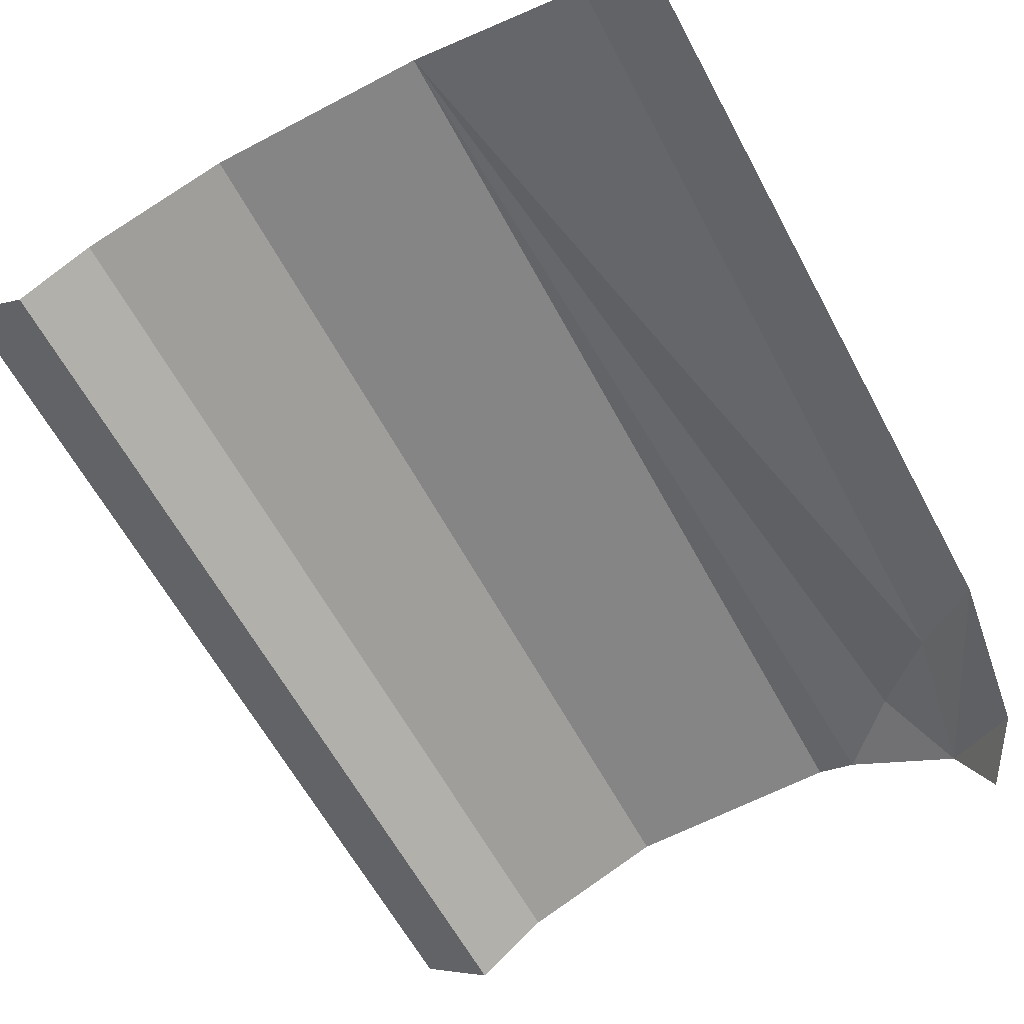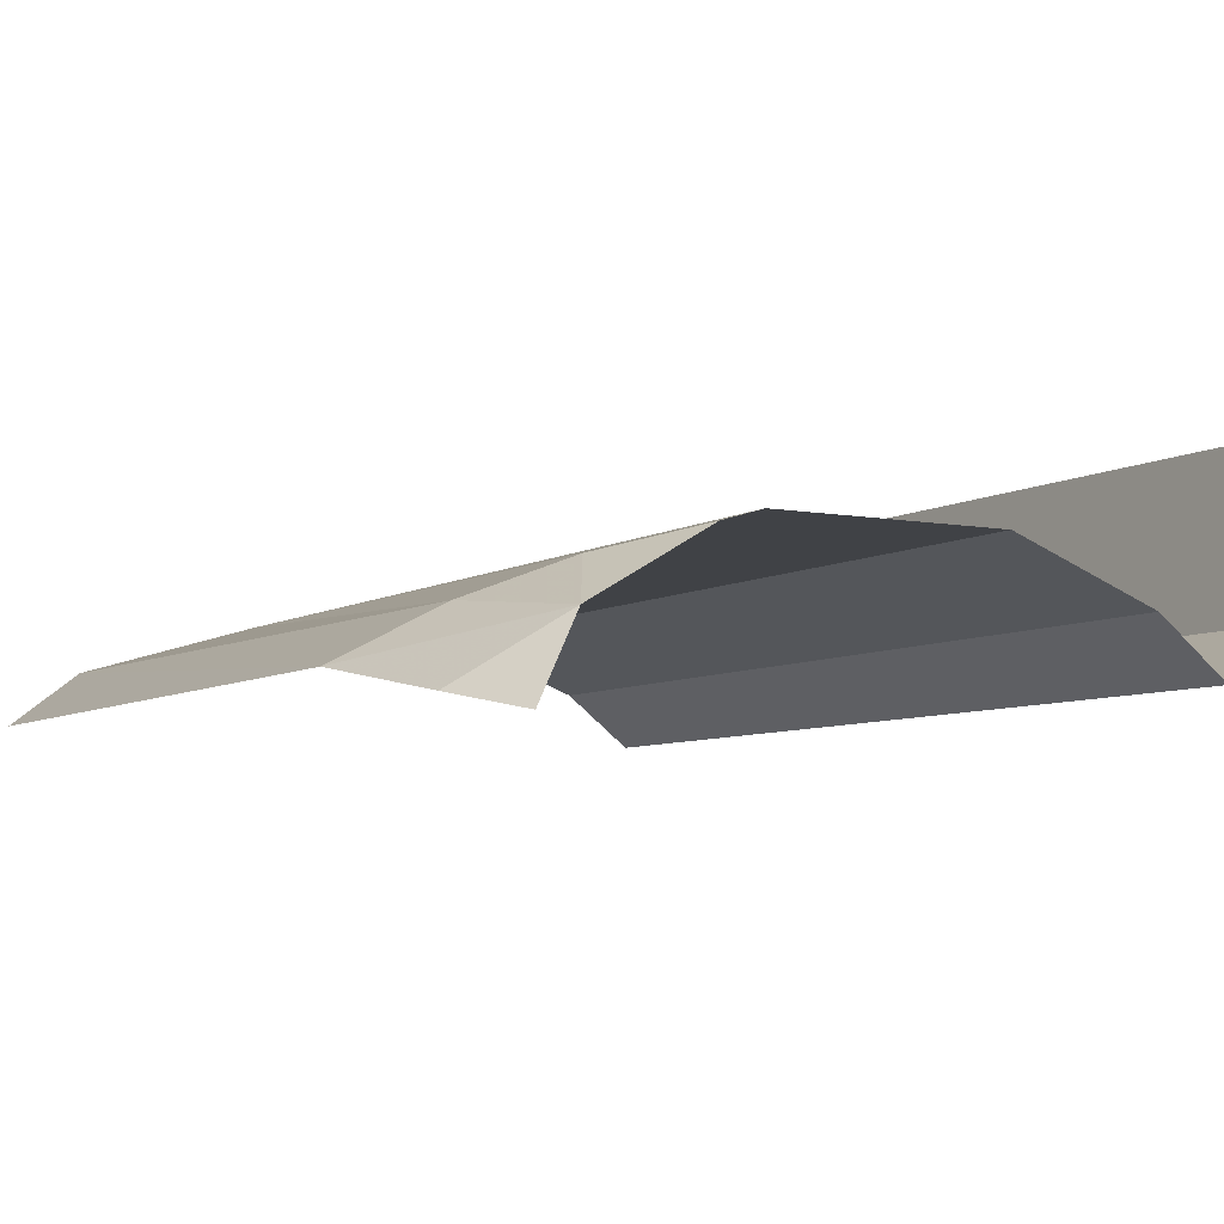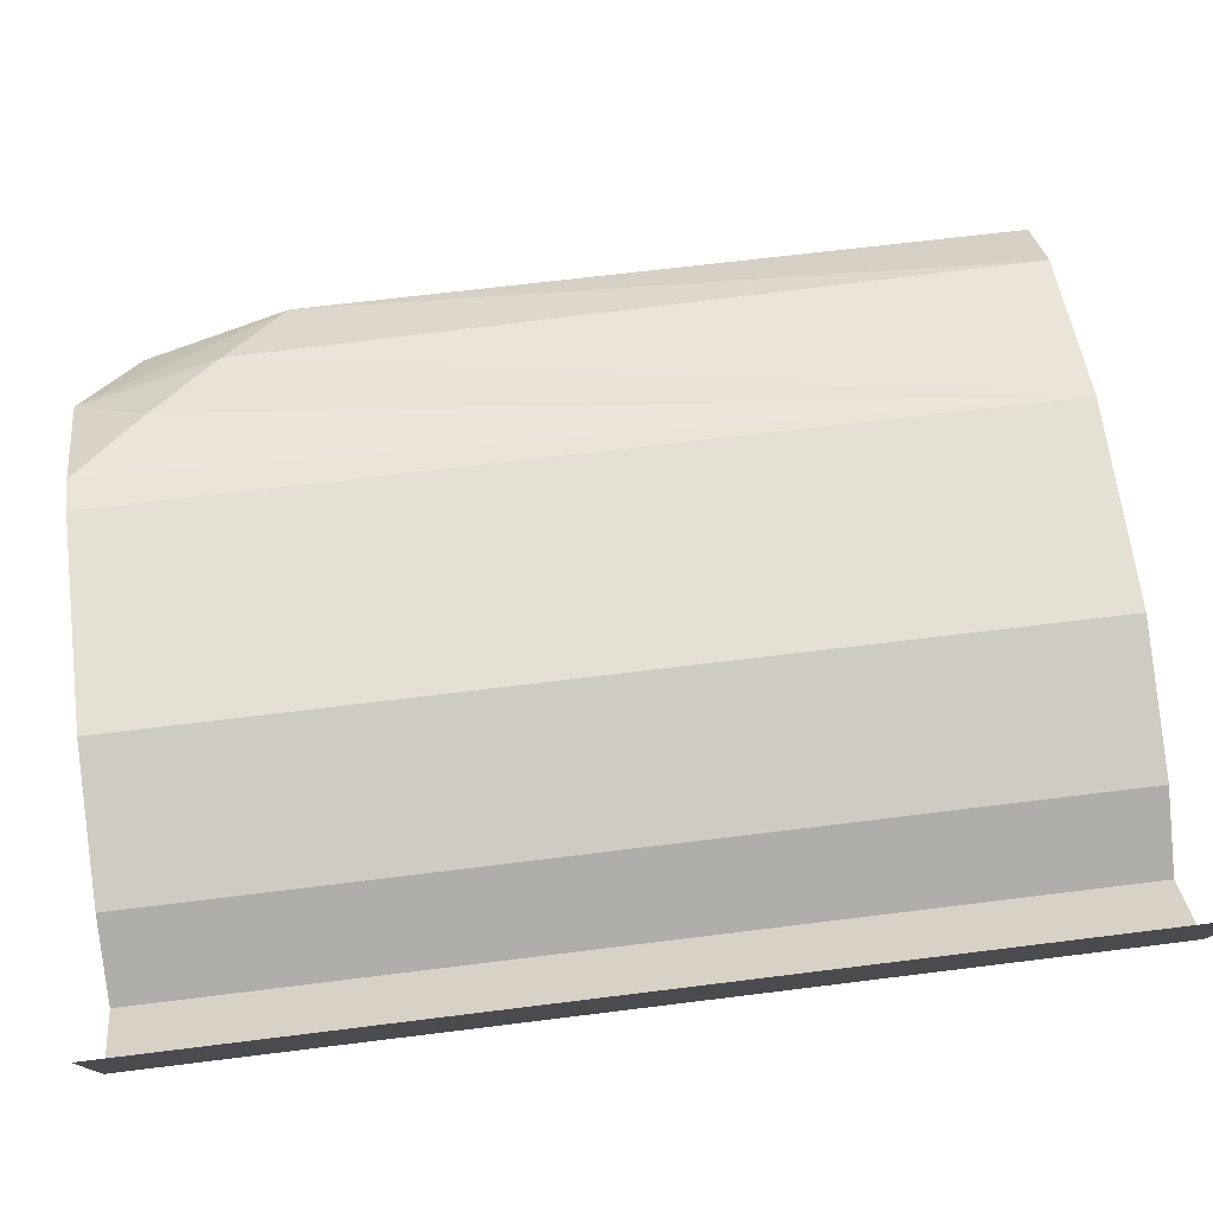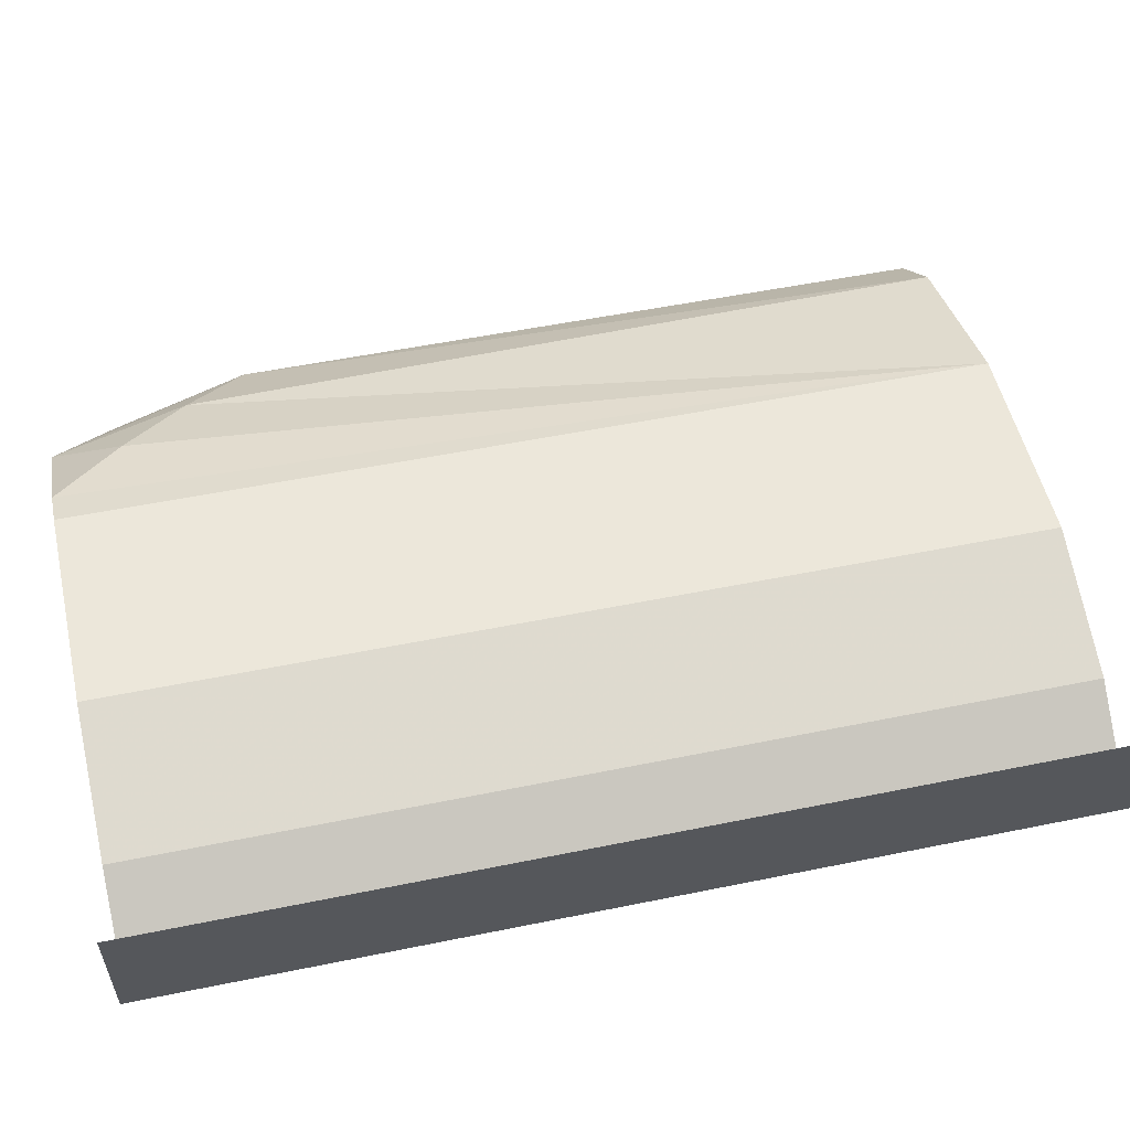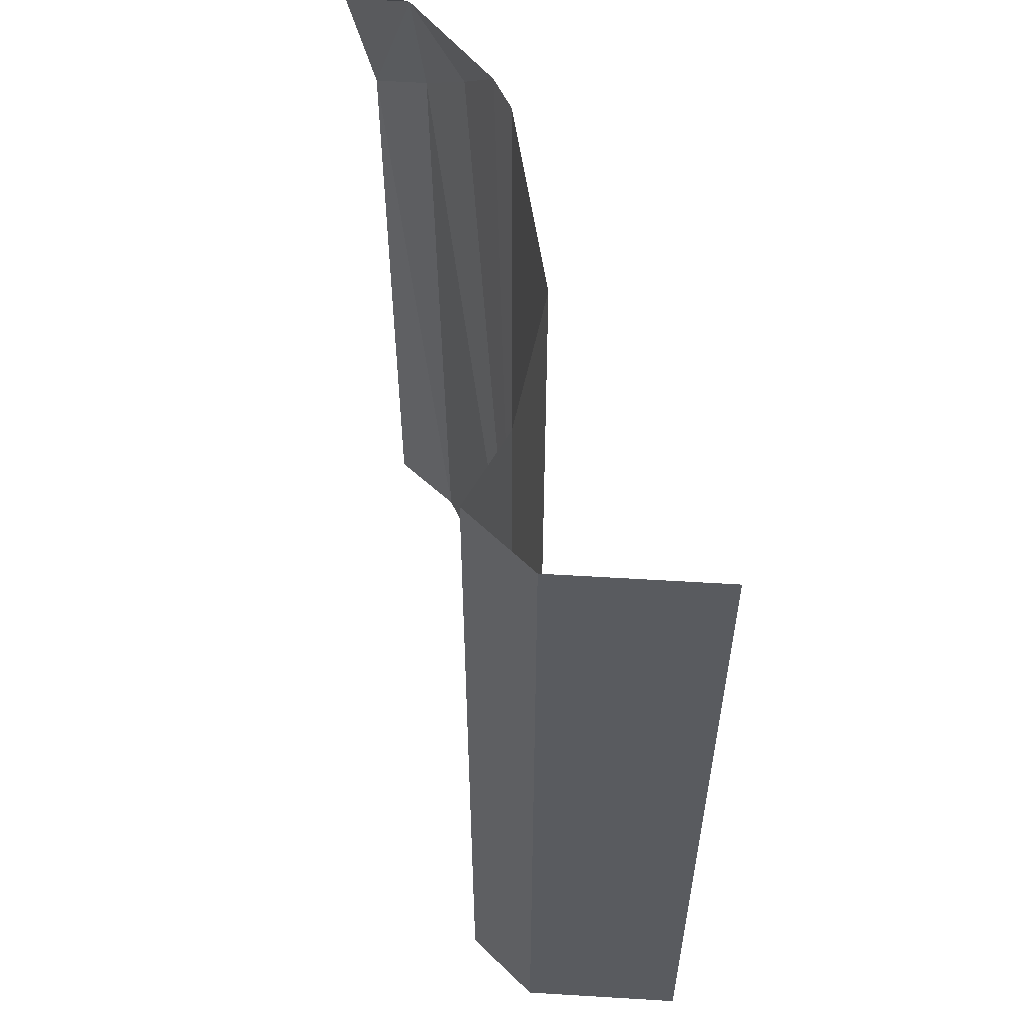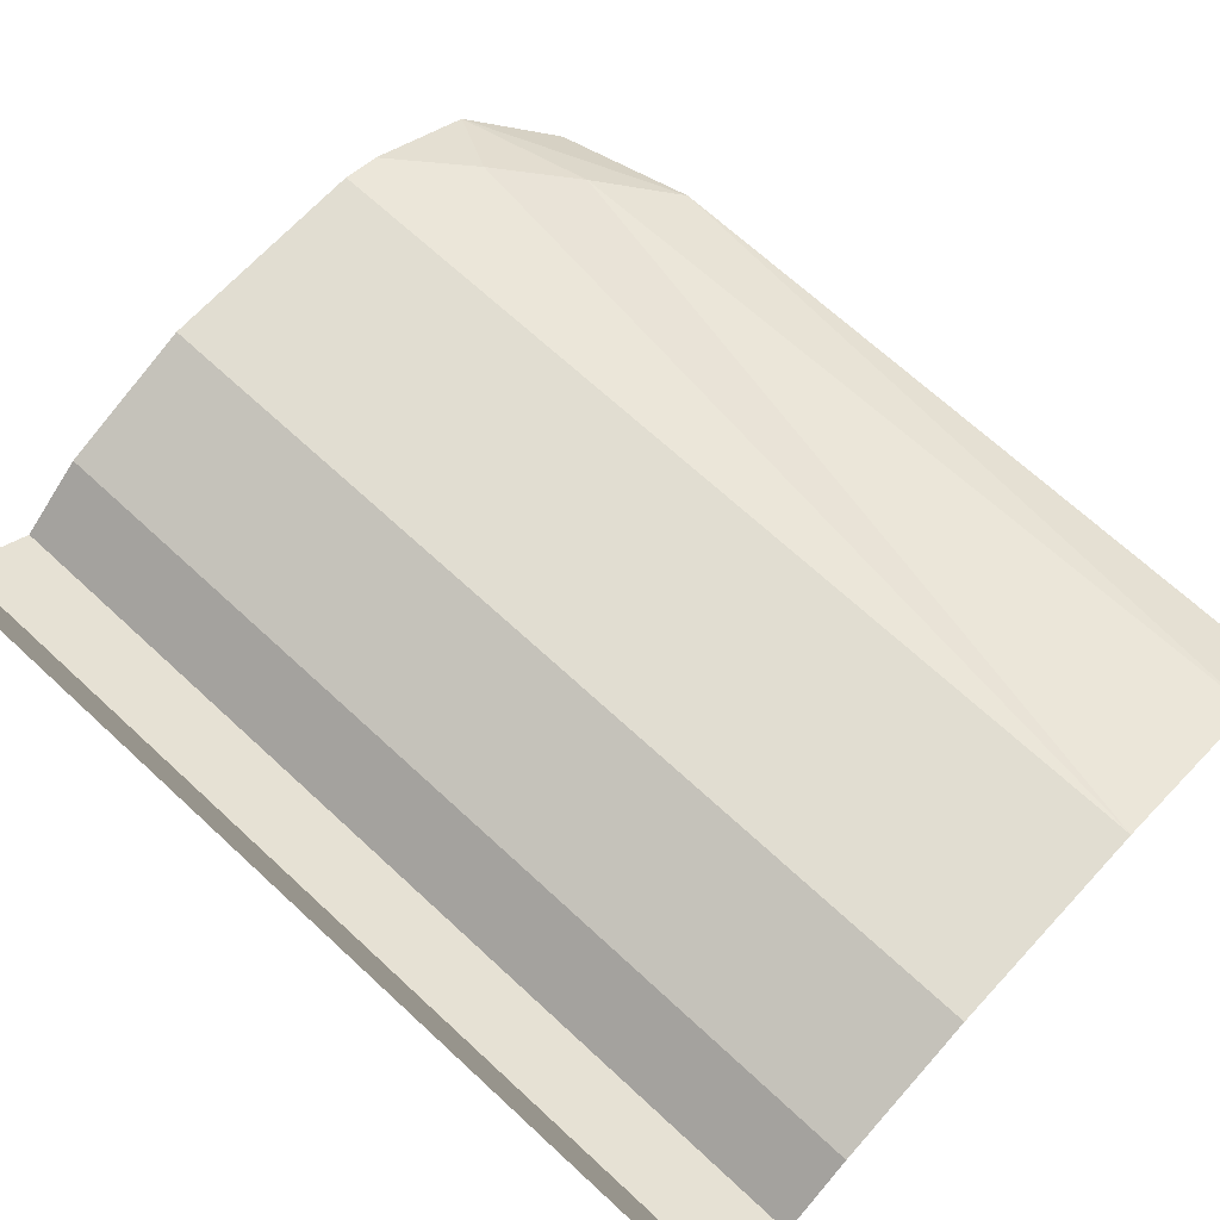
<metadata>
{"format":"obj","ext":"obj","renderer":"f3d","projection":"perspective","resolution":1024,"background":"white","views":[{"elev":-61.9,"azim":-151.8,"up":"+Y"},{"elev":-6.3,"azim":-29.9,"up":"+Y"},{"elev":65.2,"azim":82.8,"up":"+Y"},{"elev":51.4,"azim":77.4,"up":"+Y"},{"elev":57.3,"azim":81.5,"up":"+Z"},{"elev":68.8,"azim":132.8,"up":"+Y"}]}
</metadata>
<code>
o if/100/2
v -9 -42 94
v -9 -42 -150
v 0 0 -150
v 0 0 94
v -28 -56 94
v -28 -56 -150
v -46 -42 94
v -46 -42 -150
v -83 -28 94
v -83 -28 -150
v -140 -28 94
v -140 -28 -150
v -205 -56 40
v -205 -56 -150
v -187 -42 -150
v -186 -44 57
v -179 -48 94
v -199 -63 78
v -188 -67 94
v -150 -31 94
v -168 -36 75
f 1 2 3
f 1 3 4
f 5 6 2
f 5 2 1
f 7 8 6
f 7 6 5
f 9 10 8
f 9 8 7
f 11 12 10
f 11 10 9
f 13 14 15
f 13 15 16
f 13 16 17
f 13 17 18
f 18 17 19
f 20 21 12
f 20 12 11
f 16 15 12
f 16 12 21
f 16 21 17
f 17 21 20

</code>
